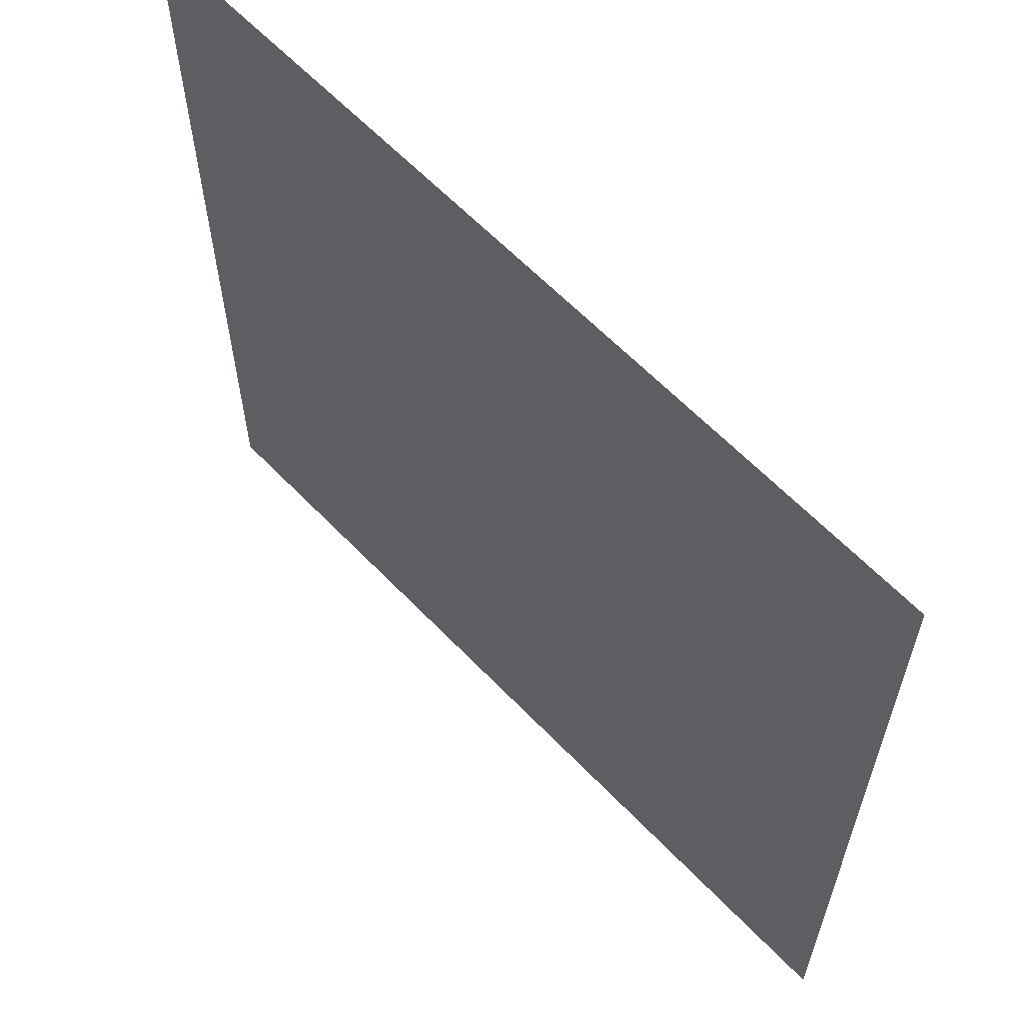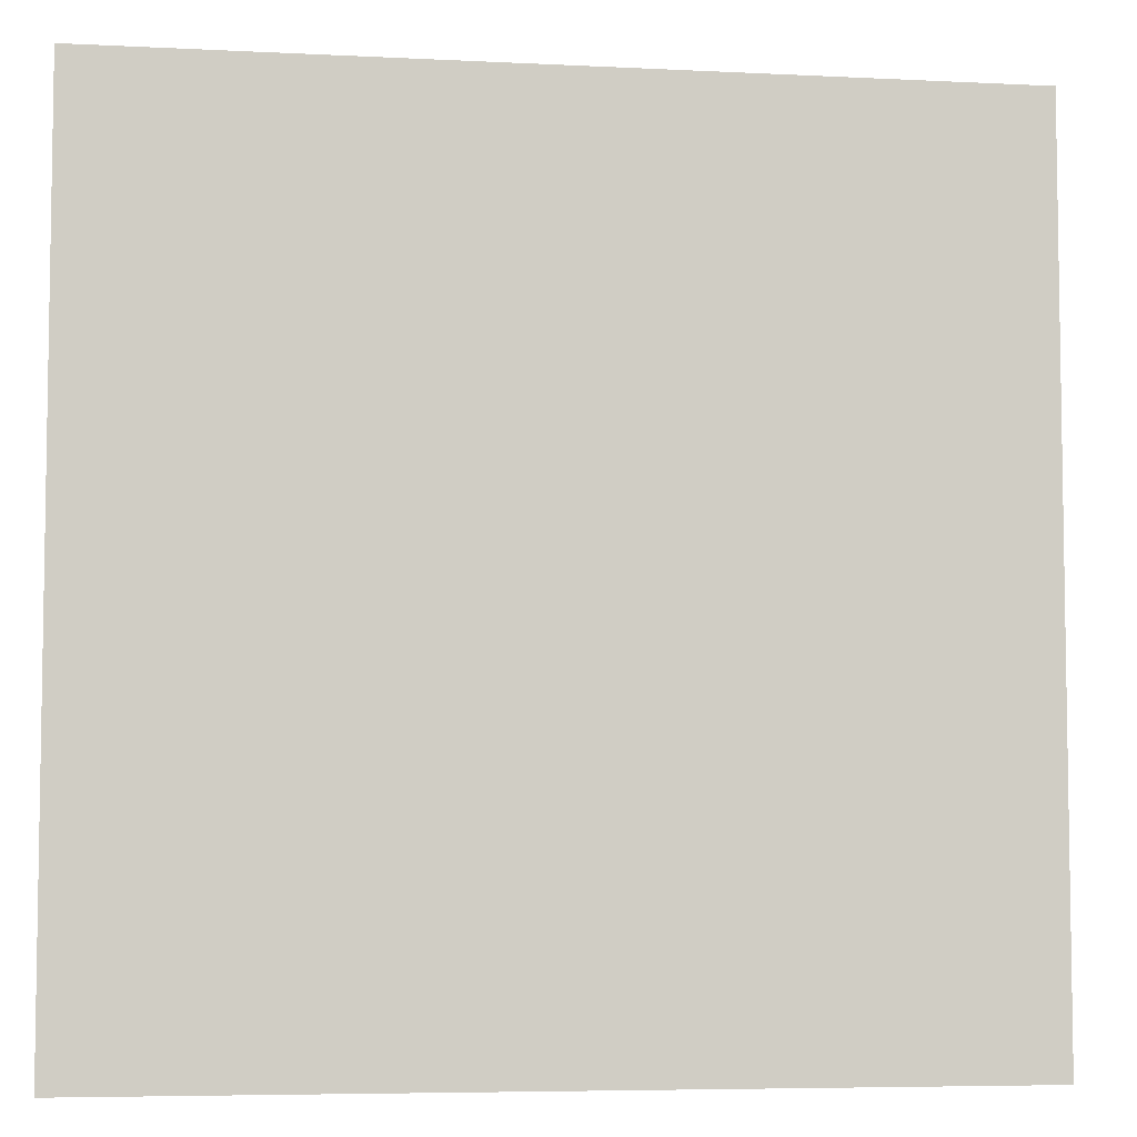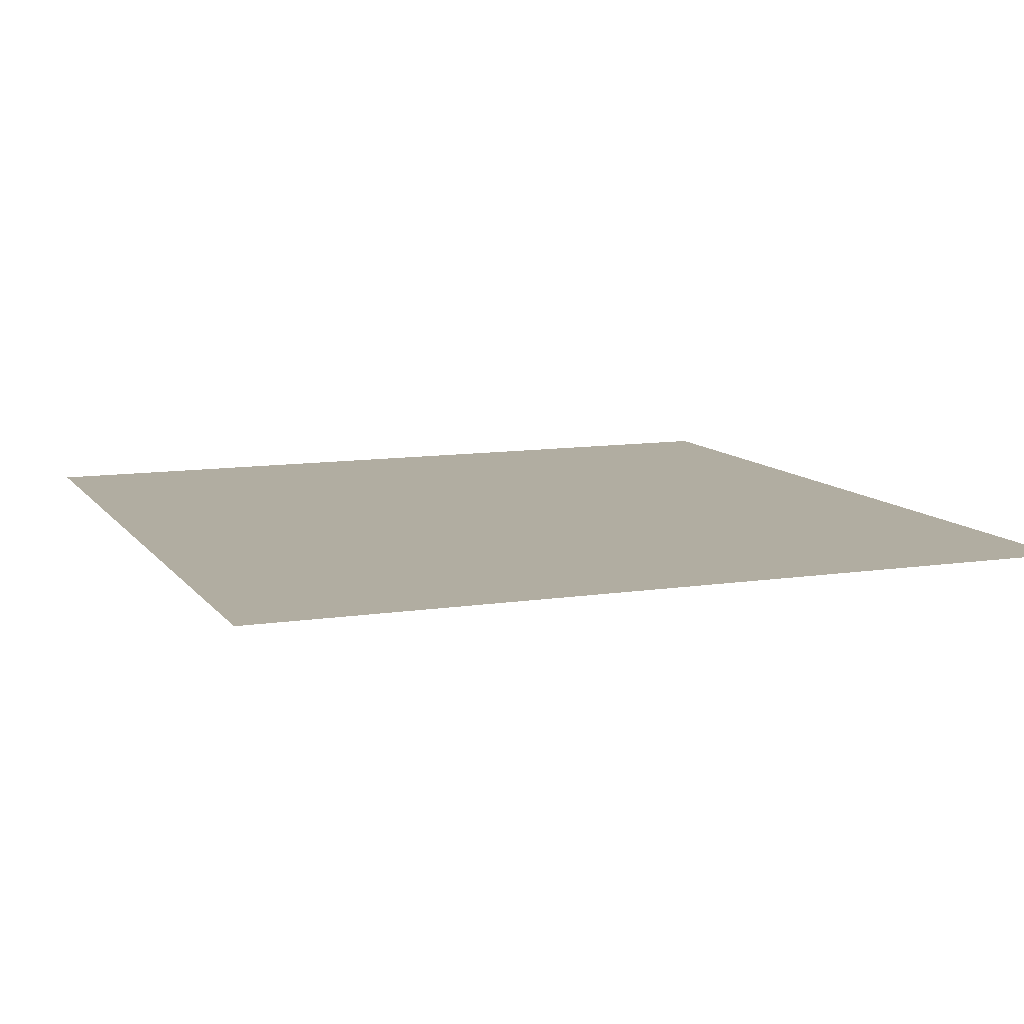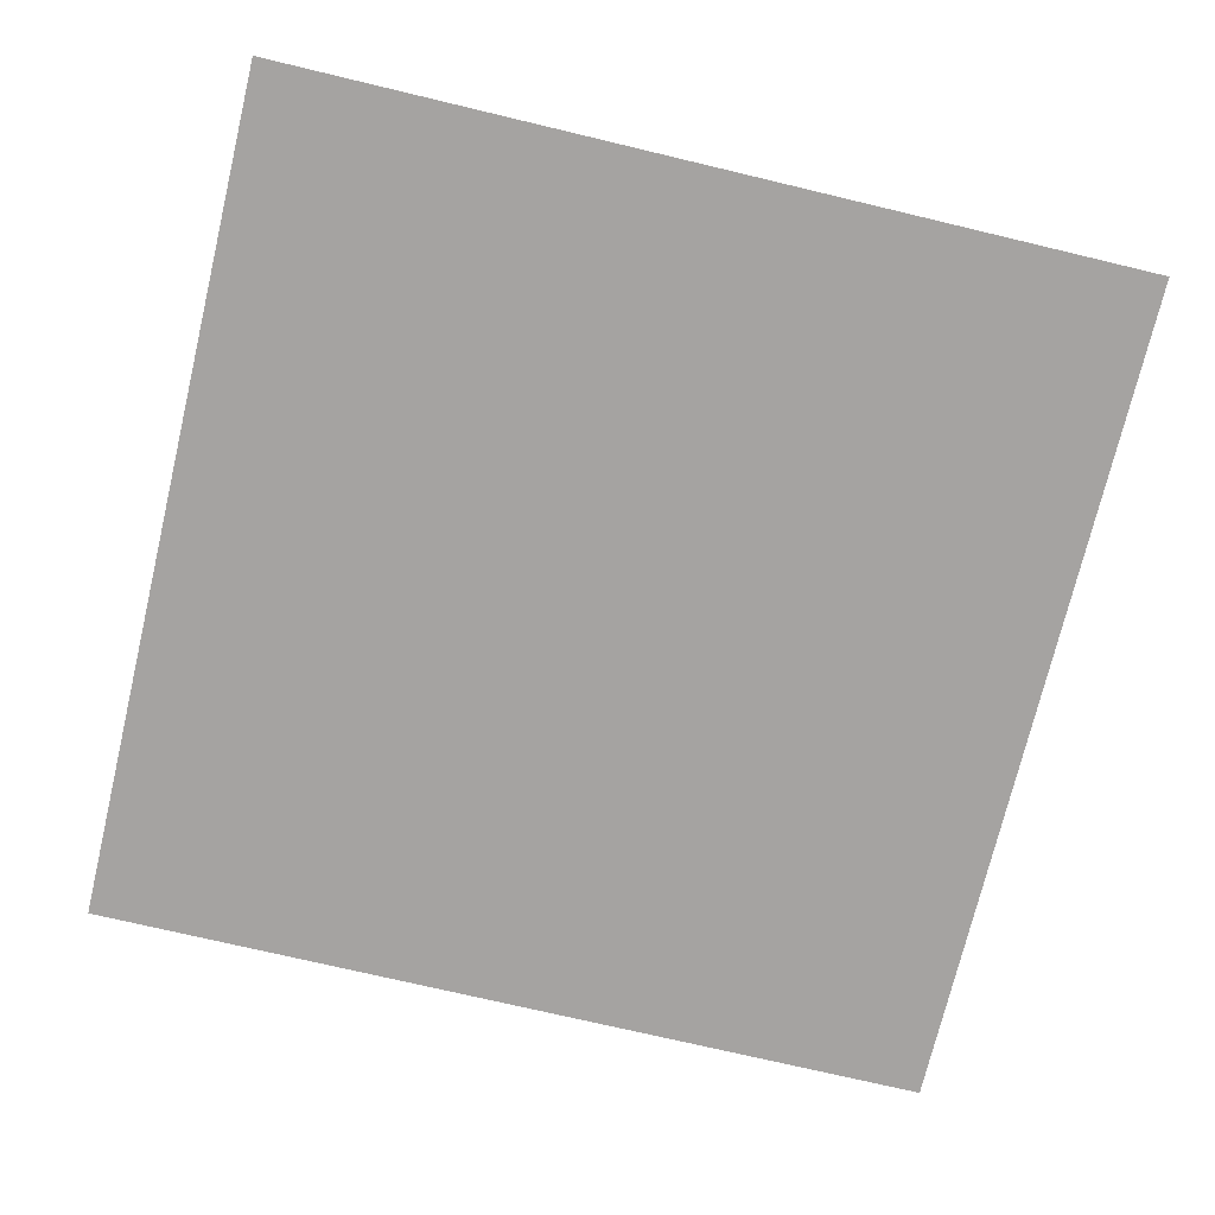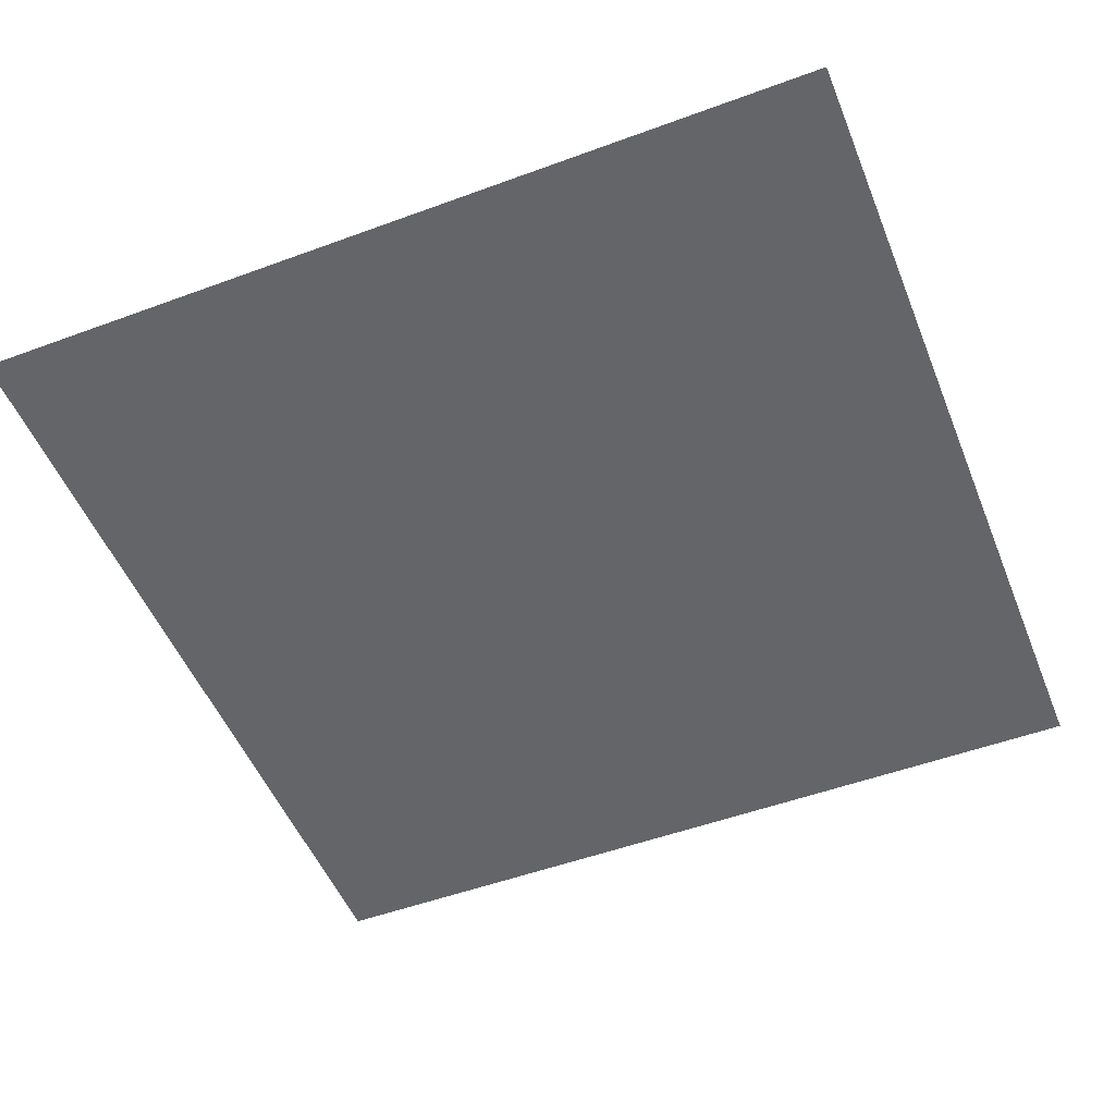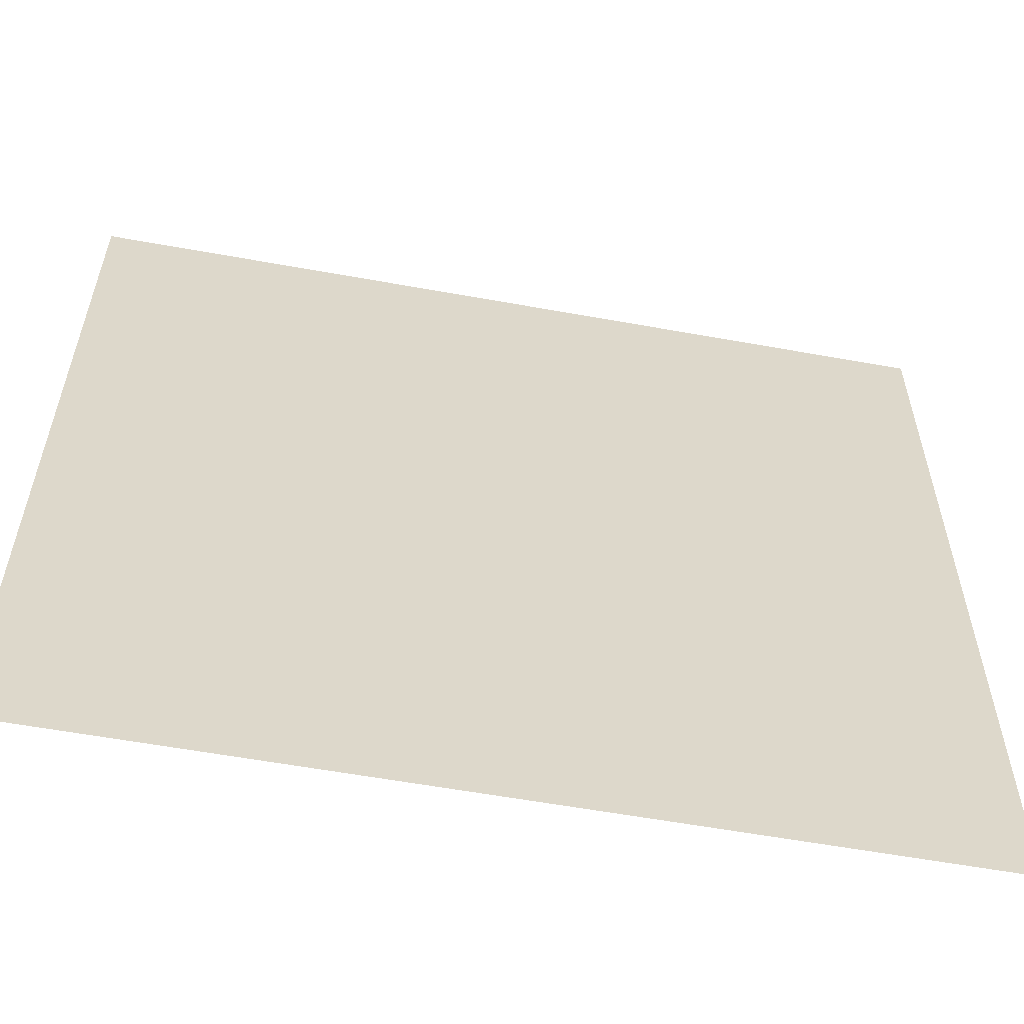
<metadata>
{"format":"obj","ext":"obj","renderer":"f3d","projection":"perspective","resolution":1024,"background":"white","views":[{"elev":62.1,"azim":46.4,"up":"+Z"},{"elev":-5.9,"azim":171.3,"up":"+Z"},{"elev":10.3,"azim":68.5,"up":"+Y"},{"elev":-73.1,"azim":-13.4,"up":"+Y"},{"elev":-51.4,"azim":21.8,"up":"+Y"},{"elev":-58.7,"azim":-10.6,"up":"+Z"}]}
</metadata>
<code>
g floor1_8
v -0.5035 -1.542e-16 0.5035
v -0.5035 -9.249e-17 -0.5035
v 0.5035 -9.249e-17 -0.5035
v 0.5035 -1.542e-16 0.5035
g floor1_8_0
f 3 2 1
f 4 3 1

</code>
